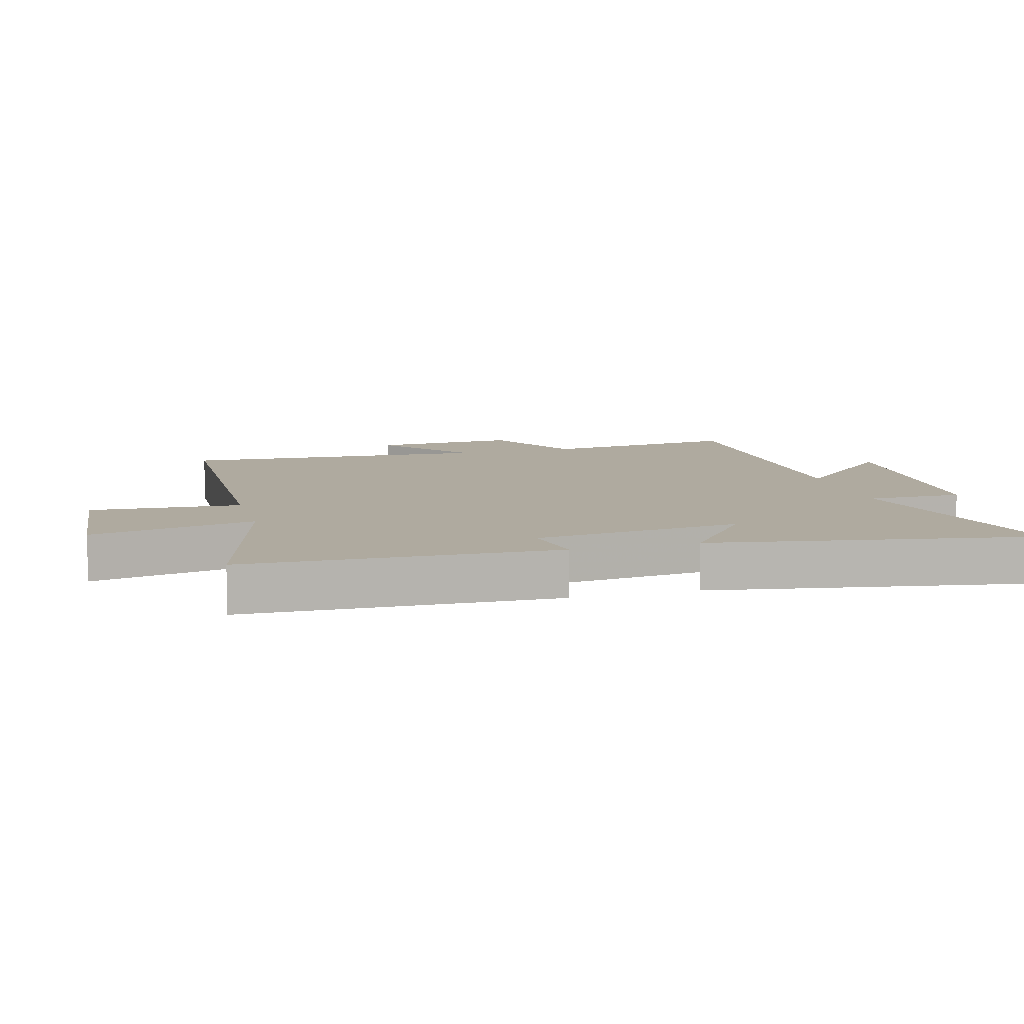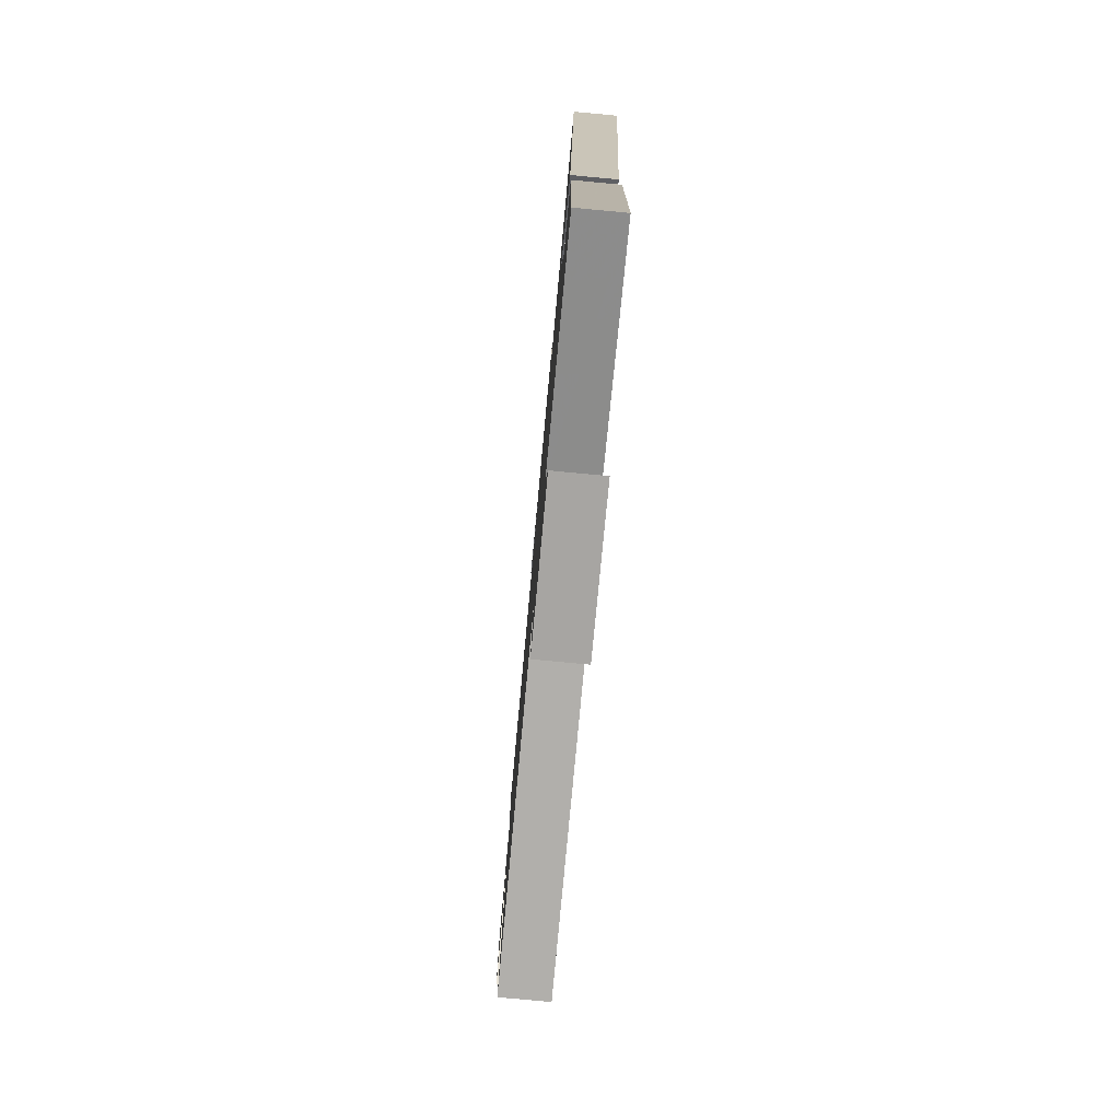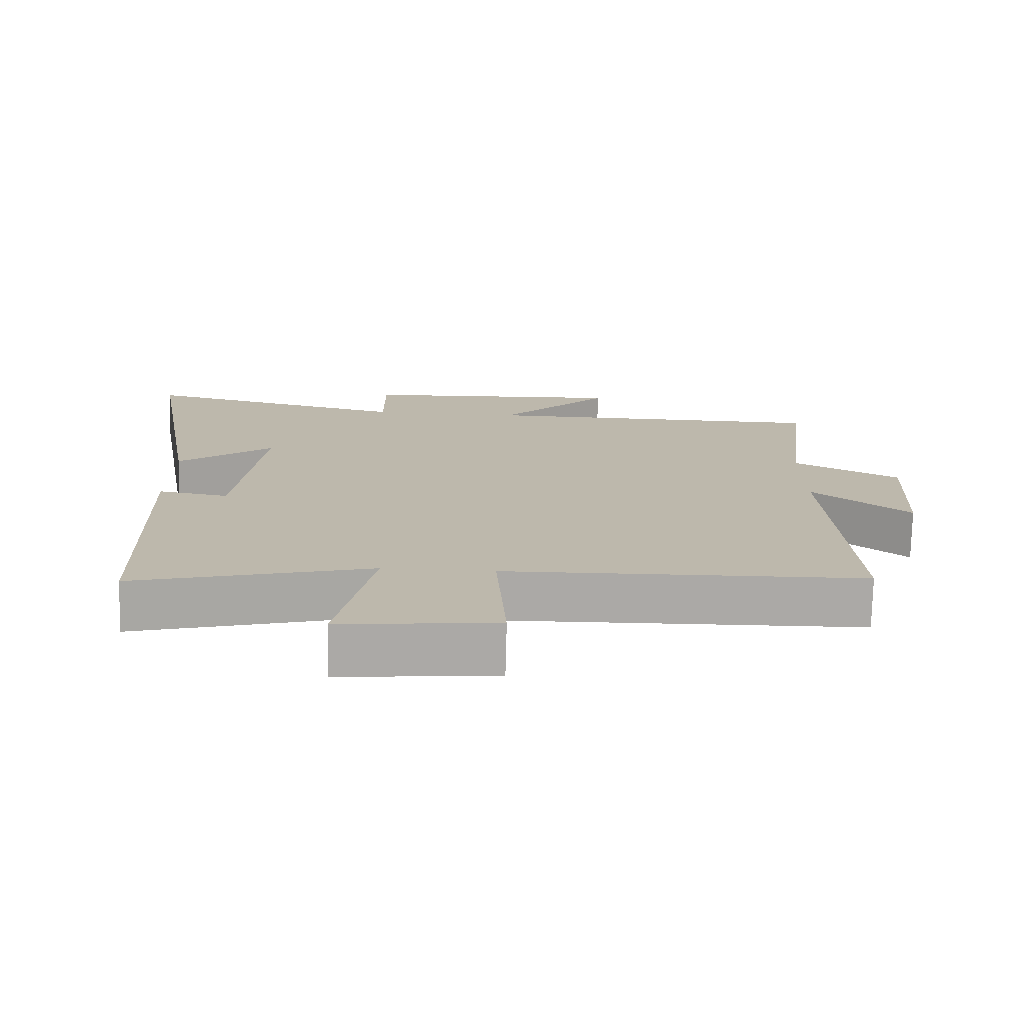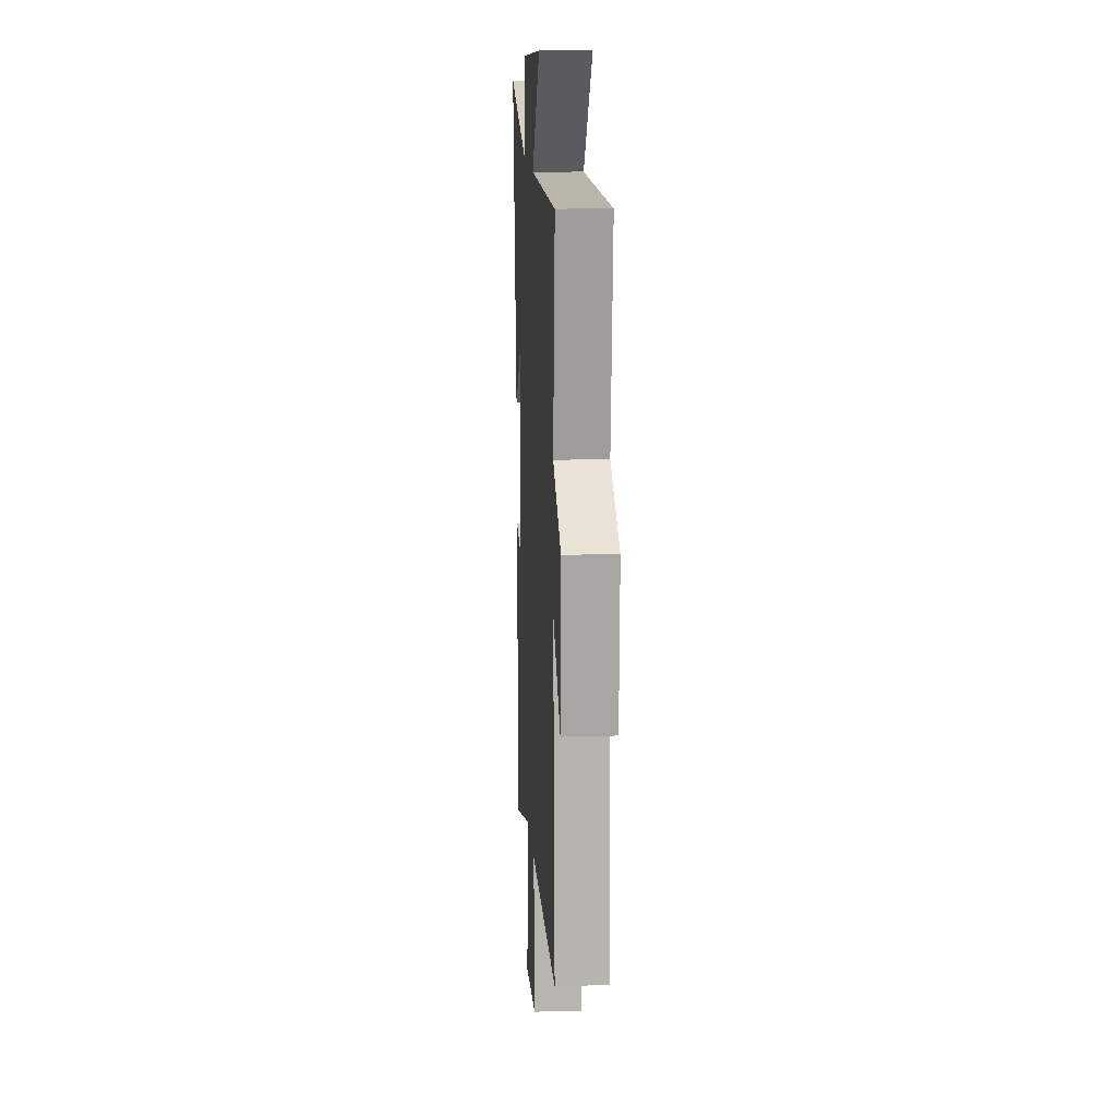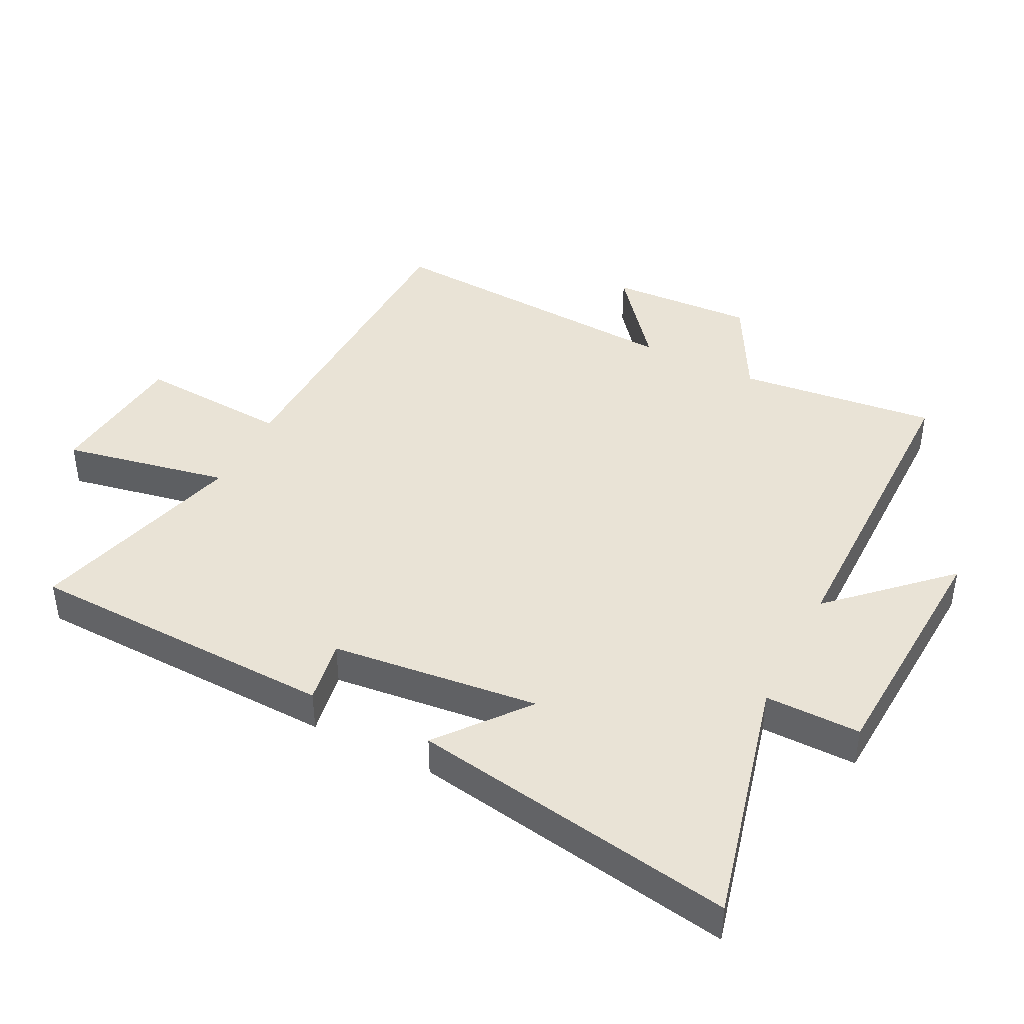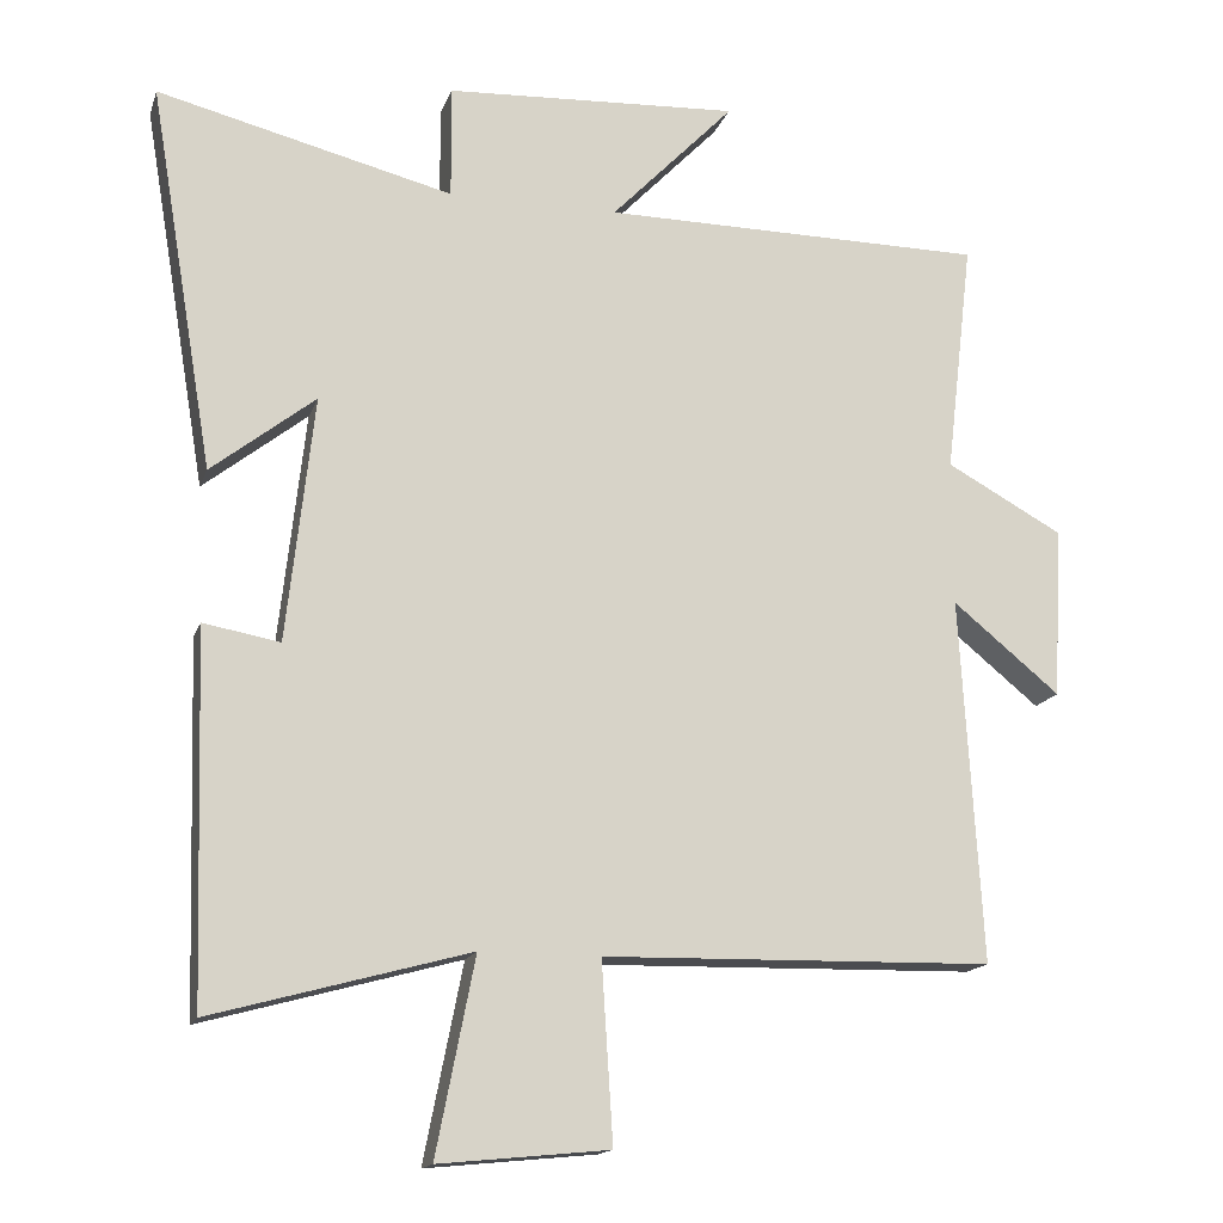
<metadata>
{"format":"obj","ext":"obj","renderer":"f3d","projection":"perspective","resolution":1024,"background":"white","views":[{"elev":9.5,"azim":-105.4,"up":"+Y"},{"elev":-79.6,"azim":-95.3,"up":"+Z"},{"elev":-75.4,"azim":-1.5,"up":"+Z"},{"elev":13.0,"azim":86.5,"up":"+Z"},{"elev":42.3,"azim":-63.0,"up":"+Y"},{"elev":-15.6,"azim":-15.5,"up":"+Z"}]}
</metadata>
<code>
v -0.485 0.07 -0.593
v -0.5 0.07 -0.108
v -0.399 0.07 -0.126
v -0.363 0.07 0.198
v -0.5 0.07 0.09
v -0.585 0.07 0.597
v -0.195 0.07 0.5
v -0.196 0.07 0.649
v 0.192 0.07 0.669
v 0.029 0.07 0.5
v 0.536 0.07 0.496
v 0.5 0.07 0.187
v 0.654 0.07 0.103
v 0.642 0.07 -0.123
v 0.5 0.07 -0.007
v 0.528 0.07 -0.489
v 0.012 0.07 -0.5
v 0.027 0.07 -0.736
v -0.197 0.07 -0.758
v -0.146 0.07 -0.5
v -0.485 0 -0.593
v -0.5 0 -0.108
v -0.399 0 -0.126
v -0.363 0 0.198
v -0.5 0 0.09
v -0.585 0 0.597
v -0.195 0 0.5
v -0.196 0 0.649
v 0.192 0 0.669
v 0.029 0 0.5
v 0.536 0 0.496
v 0.5 0 0.187
v 0.654 0 0.103
v 0.642 0 -0.123
v 0.5 0 -0.007
v 0.528 0 -0.489
v 0.012 0 -0.5
v 0.027 0 -0.736
v -0.197 0 -0.758
v -0.146 0 -0.5
f 17 18 19 20
f 15 16 17 20
f 15 20 1
f 12 13 14 15
f 12 15 1
f 10 11 12 1
f 7 8 9 10
f 7 10 1
f 4 5 6 7
f 3 4 7
f 3 7 1
f 1 2 3
f 40 39 38 37
f 40 37 36 35
f 21 40 35
f 35 34 33 32
f 21 35 32
f 21 32 31 30
f 30 29 28 27
f 21 30 27
f 27 26 25 24
f 27 24 23
f 21 27 23
f 23 22 21
f 1 21 22 2
f 2 22 23 3
f 3 23 24 4
f 4 24 25 5
f 5 25 26 6
f 6 26 27 7
f 7 27 28 8
f 8 28 29 9
f 9 29 30 10
f 10 30 31 11
f 11 31 32 12
f 12 32 33 13
f 13 33 34 14
f 14 34 35 15
f 15 35 36 16
f 16 36 37 17
f 17 37 38 18
f 18 38 39 19
f 19 39 40 20
f 20 40 21 1

</code>
